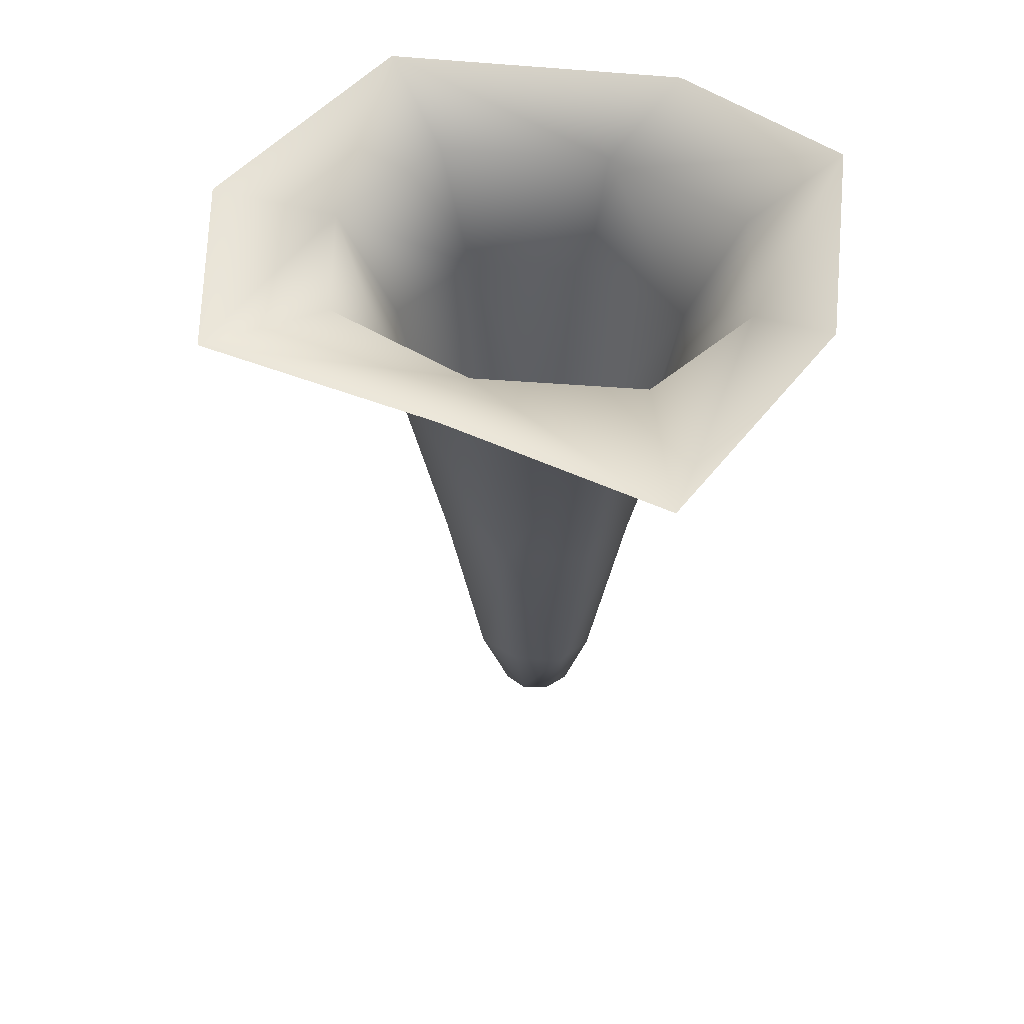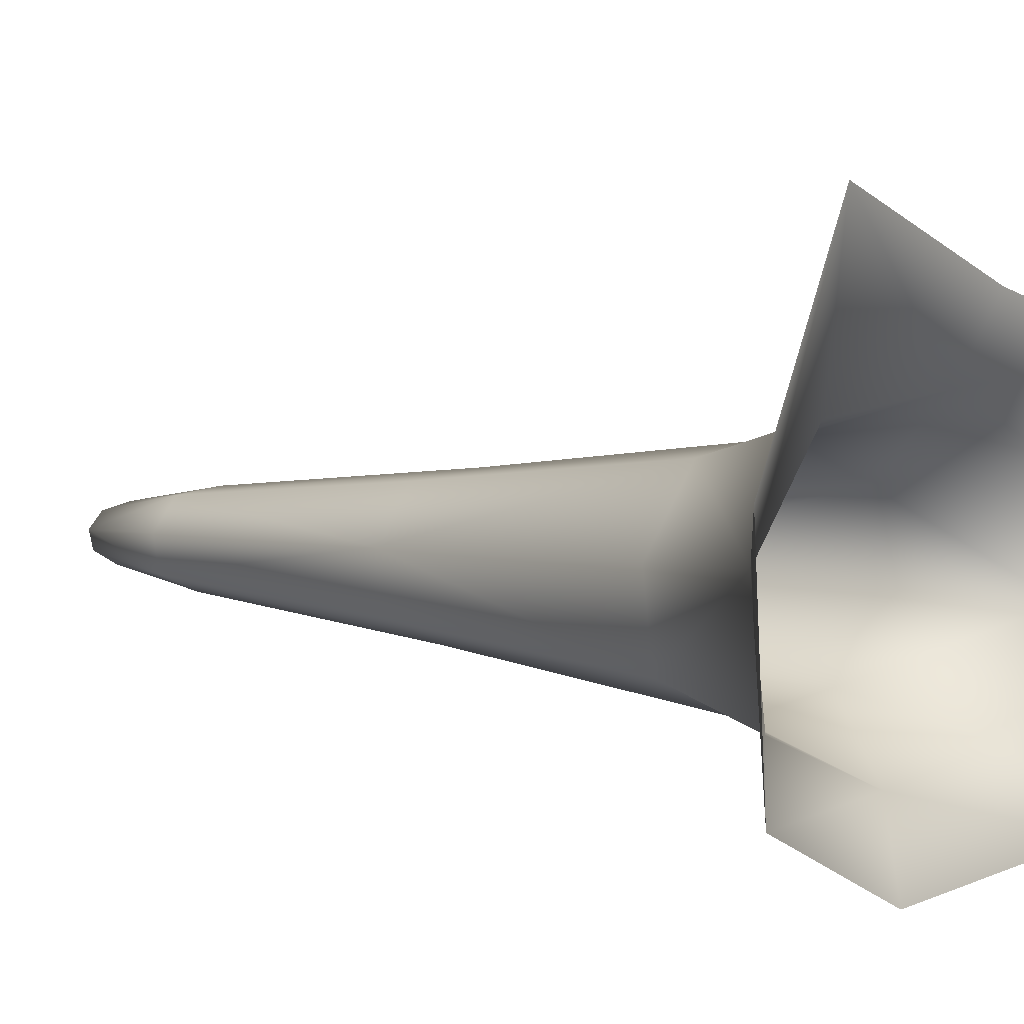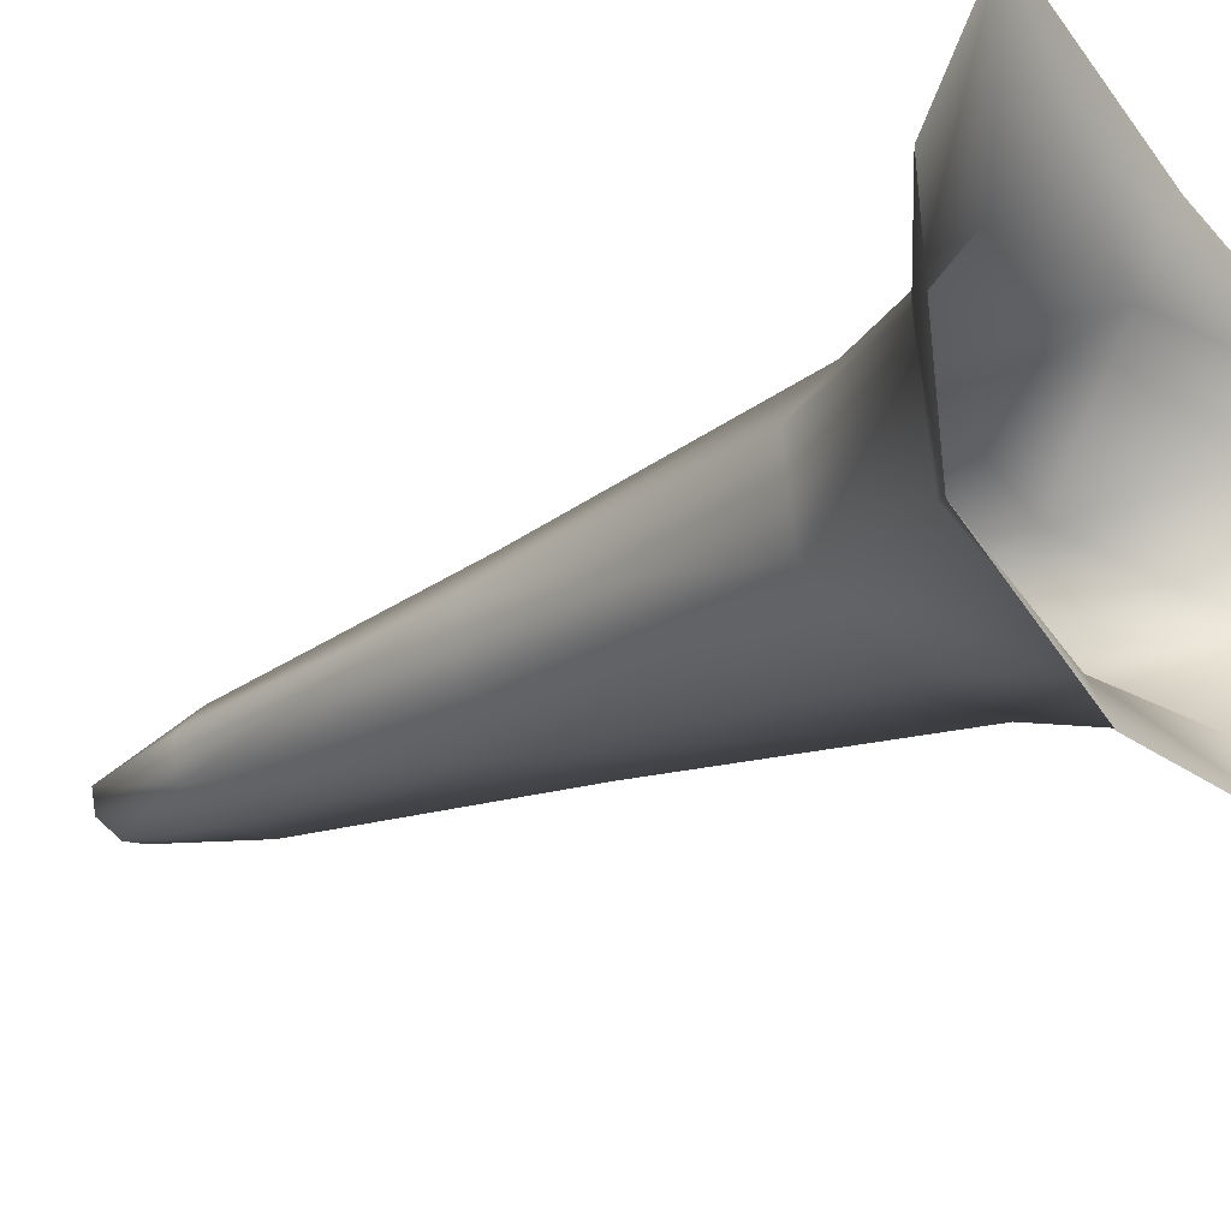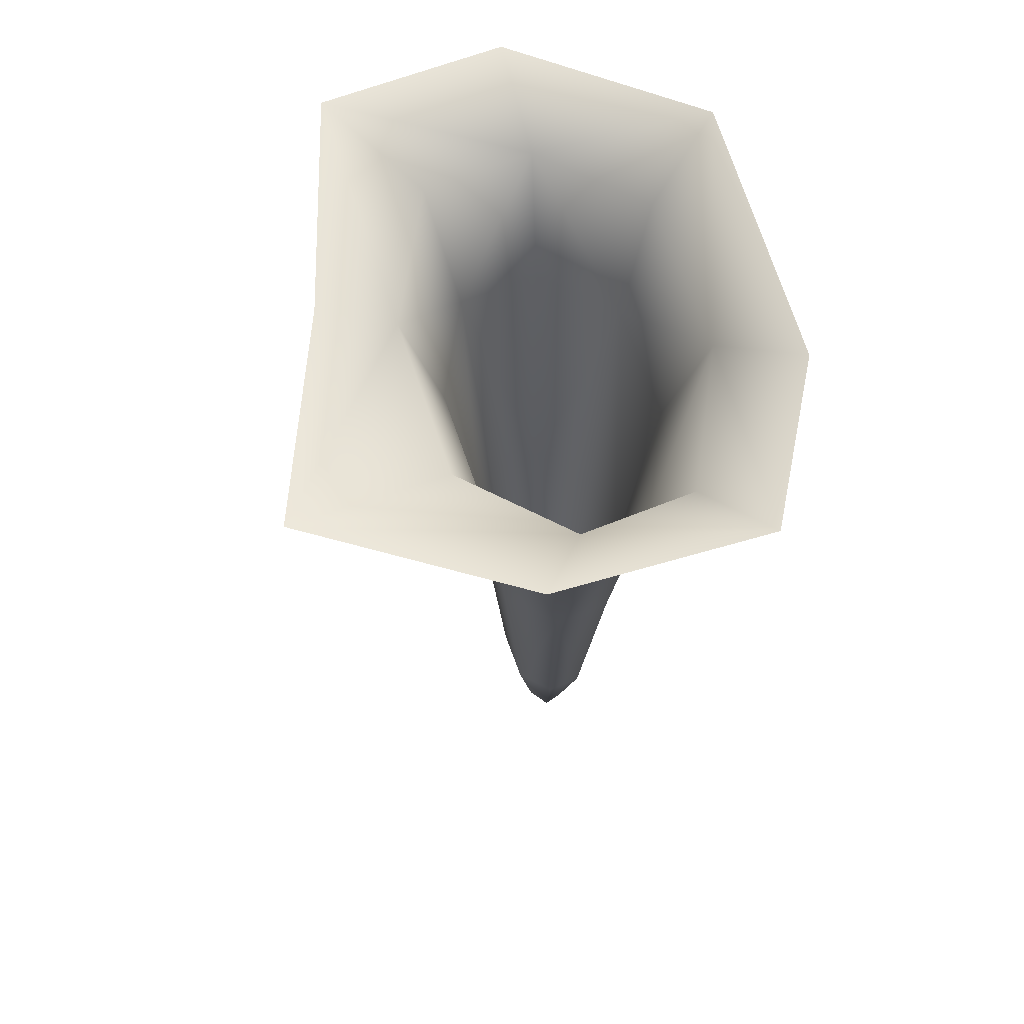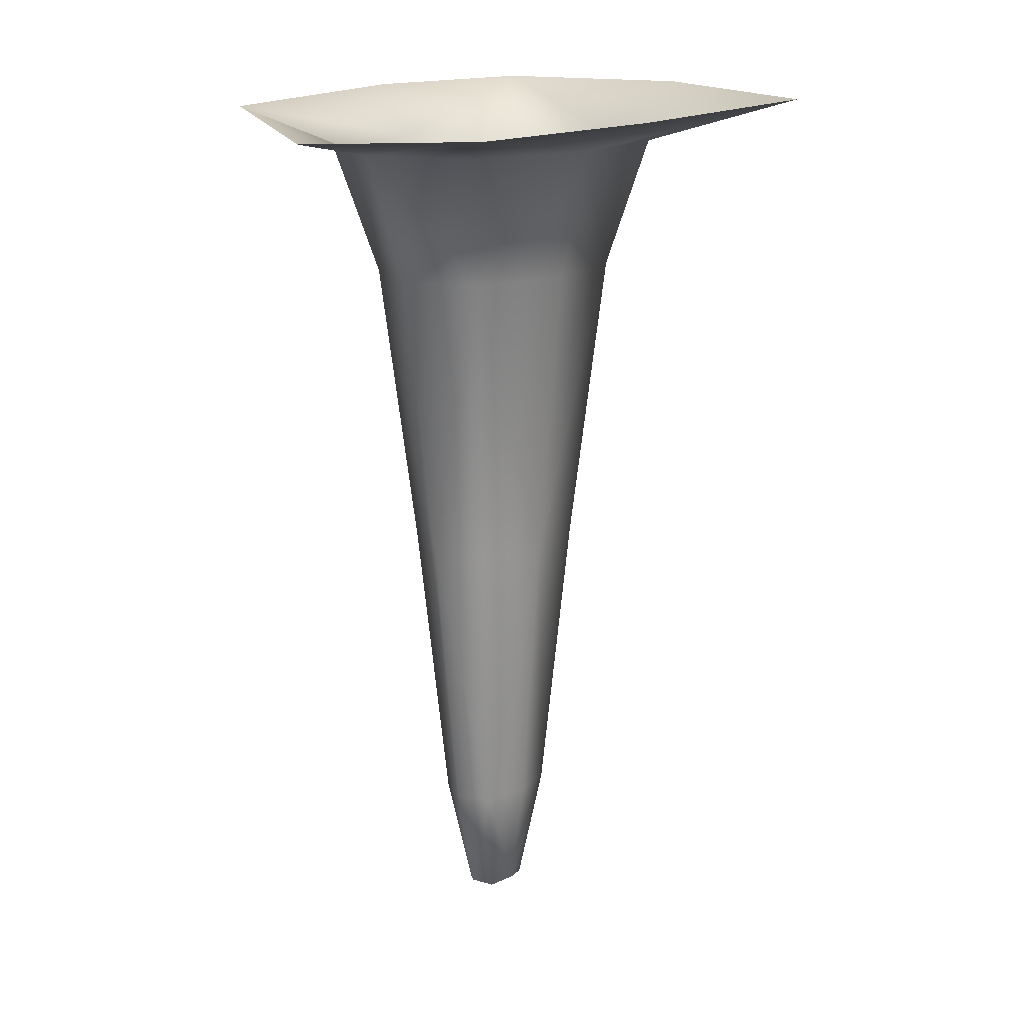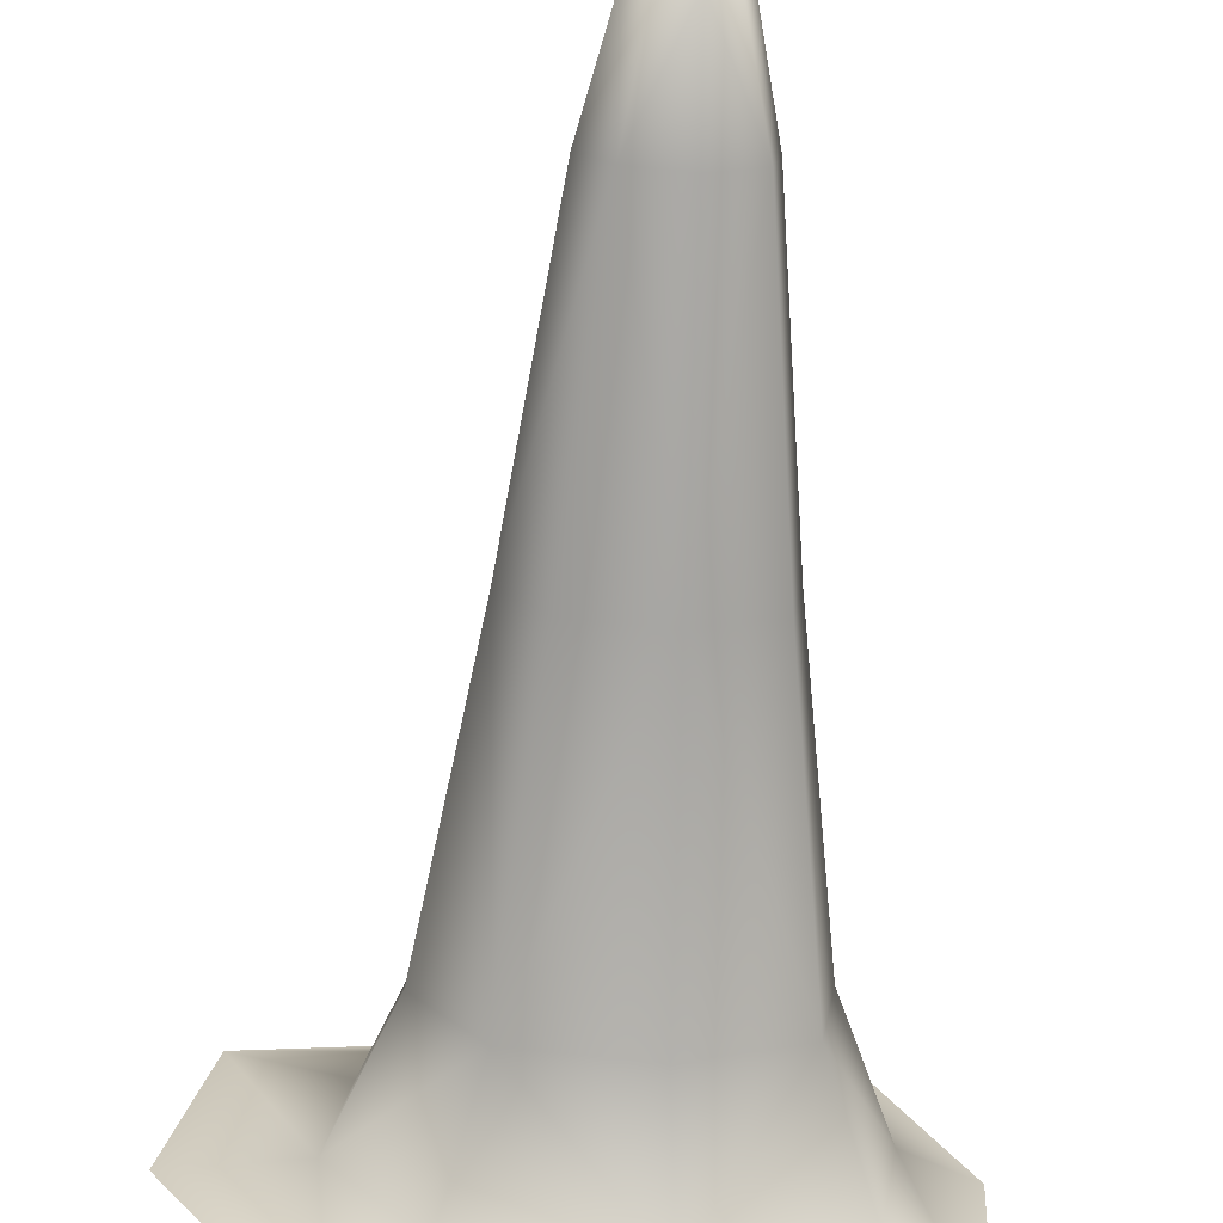
<metadata>
{"format":"obj","ext":"obj","renderer":"f3d","projection":"perspective","resolution":1024,"background":"white","views":[{"elev":58.7,"azim":9.7,"up":"+Y"},{"elev":3.7,"azim":130.4,"up":"+Z"},{"elev":-24.7,"azim":129.3,"up":"+Z"},{"elev":63.7,"azim":77.0,"up":"+Y"},{"elev":14.3,"azim":-59.5,"up":"+Y"},{"elev":-68.0,"azim":-3.3,"up":"+Z"}]}
</metadata>
<code>
g Ps-MainStalag82
v 1359 -817.2 -7796
v 1362 -816.8 -7783
v 1352 -859.7 -7784
v 1349 -861.7 -7791
v 1351 -817.3 -7771
v 1344 -861.8 -7778
v 1337 -865.9 -7786
v 1340 -859.5 -7797
v 1342 -816.6 -7803
v 1329 -861.6 -7794
v 1322 -817 -7801
v 1331 -816.8 -7768
v 1333 -859.7 -7775
v 1344 -861.8 -7778
v 1314 -817.2 -7776
v 1325 -861.7 -7780
v 1337 -865.9 -7786
v 1311 -816.6 -7789
v 1321 -859.5 -7788
v 1322 -817 -7801
v 1329 -861.6 -7794
v 1439 -517.1 -7837
v 1443 -517.8 -7757
v 1415 -539.1 -7776
v 1408 -539.1 -7819
v 1398 -521.3 -7679
v 1383 -539.1 -7738
v 1370 -589.7 -7751
v 1394 -589.7 -7779
v 1389 -589.7 -7810
v 1353 -539.1 -7840
v 1376 -518.9 -7866
v 1349 -589.7 -7825
v 1303 -589.6 -7821
v 1290 -539.1 -7834
v 1267 -522.8 -7862
v 1314 -526.9 -7704
v 1320 -539.1 -7732
v 1226 -529 -7723
v 1265 -539.1 -7753
v 1284 -589.7 -7762
v 1324 -589.7 -7747
v 1213 -531.8 -7795
v 1258 -539.1 -7796
v 1267 -522.8 -7862
v 1290 -539.1 -7834
v 1303 -589.6 -7821
v 1279 -589.7 -7793
v 1376 -704.5 -7781
v 1373 -704.5 -7802
v 1360 -704.5 -7762
v 1345 -704.4 -7813
v 1313 -704.3 -7810
v 1297 -704.4 -7791
v 1301 -704.5 -7769
v 1313 -704.3 -7810
v 1328 -704.5 -7759
f 39 43 44
f 45 44 43
f 26 37 38
f 39 38 37
f 38 39 40
f 44 40 39
f 40 44 41
f 48 41 44
f 38 41 42
f 41 38 40
f 41 57 42
f 28 42 57
f 42 28 38
f 27 38 28
f 38 27 26
f 24 26 27
f 26 24 23
f 22 23 24
f 24 27 28
f 57 51 28
f 24 25 22
f 32 22 31
f 25 31 22
f 31 25 30
f 24 30 25
f 30 24 29
f 28 29 24
f 29 28 49
f 51 49 28
f 49 51 5
f 57 5 51
f 5 57 12
f 30 29 49
f 30 33 31
f 36 32 31
f 5 2 49
f 3 5 6
f 5 3 2
f 1 2 3
f 2 1 49
f 50 49 1
f 49 50 30
f 52 30 50
f 30 52 33
f 34 33 52
f 33 34 31
f 35 31 34
f 31 35 36
f 52 1 9
f 1 52 50
f 52 53 34
f 53 52 11
f 9 11 52
f 11 9 8
f 1 8 9
f 8 1 4
f 3 4 1
f 4 3 7
f 6 7 3
f 8 10 11
f 10 8 7
f 4 7 8
f 45 46 44
f 47 44 46
f 44 47 48
f 54 48 47
f 48 54 41
f 55 41 54
f 41 55 57
f 15 57 55
f 57 15 12
f 13 12 15
f 12 13 5
f 14 5 13
f 54 15 55
f 15 54 18
f 47 56 54
f 20 54 56
f 54 20 18
f 19 18 20
f 18 19 15
f 16 15 19
f 15 16 13
f 17 13 16
f 13 17 14
f 20 21 19
f 17 19 21
f 19 17 16

</code>
